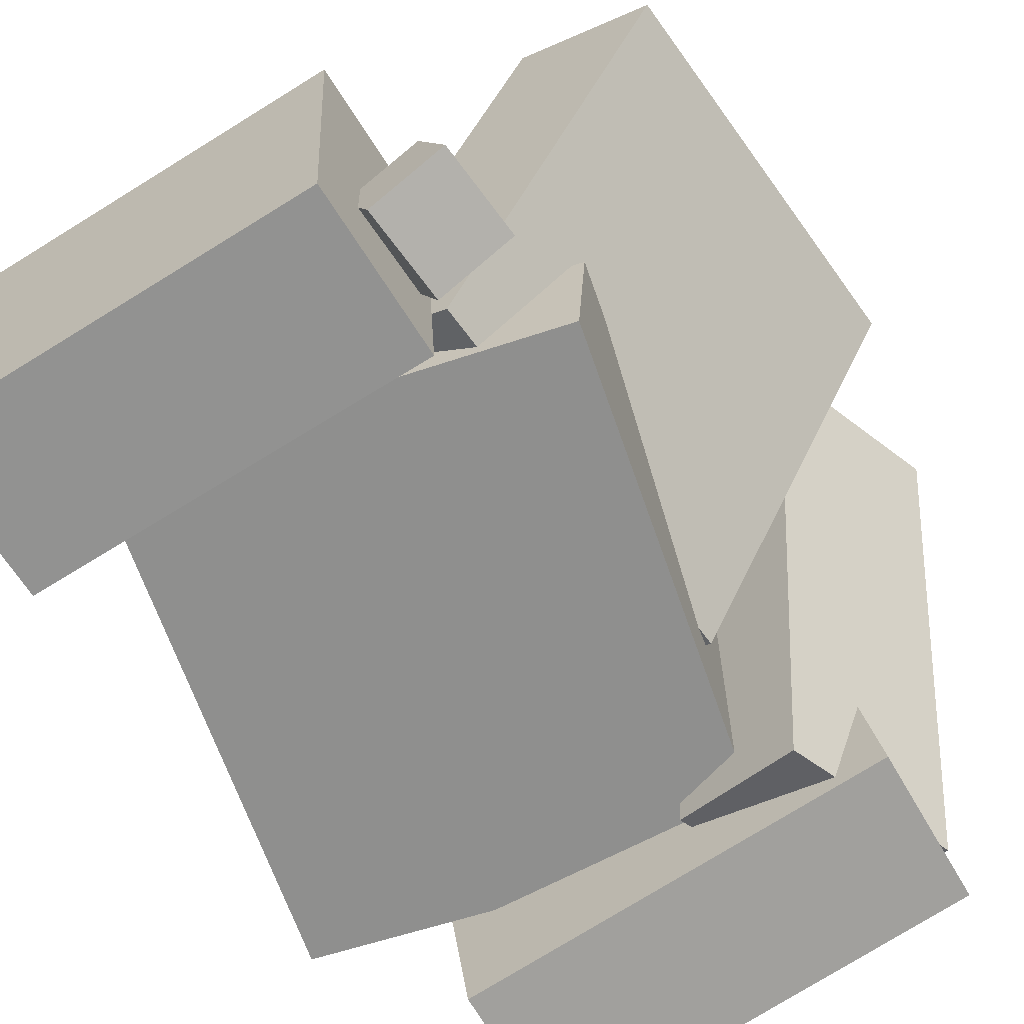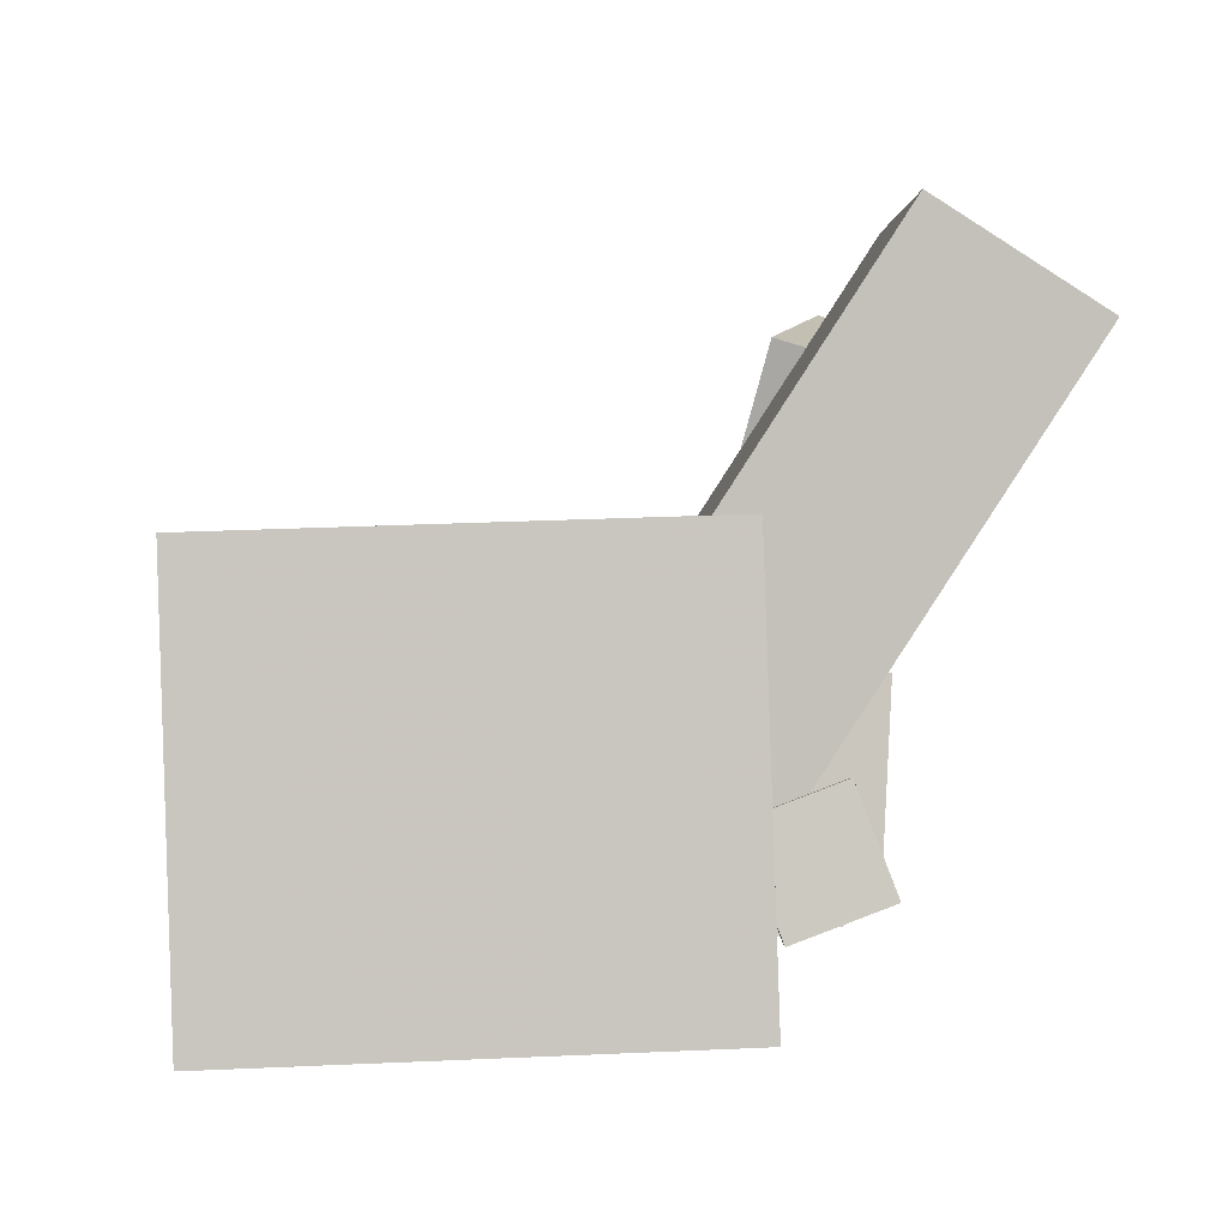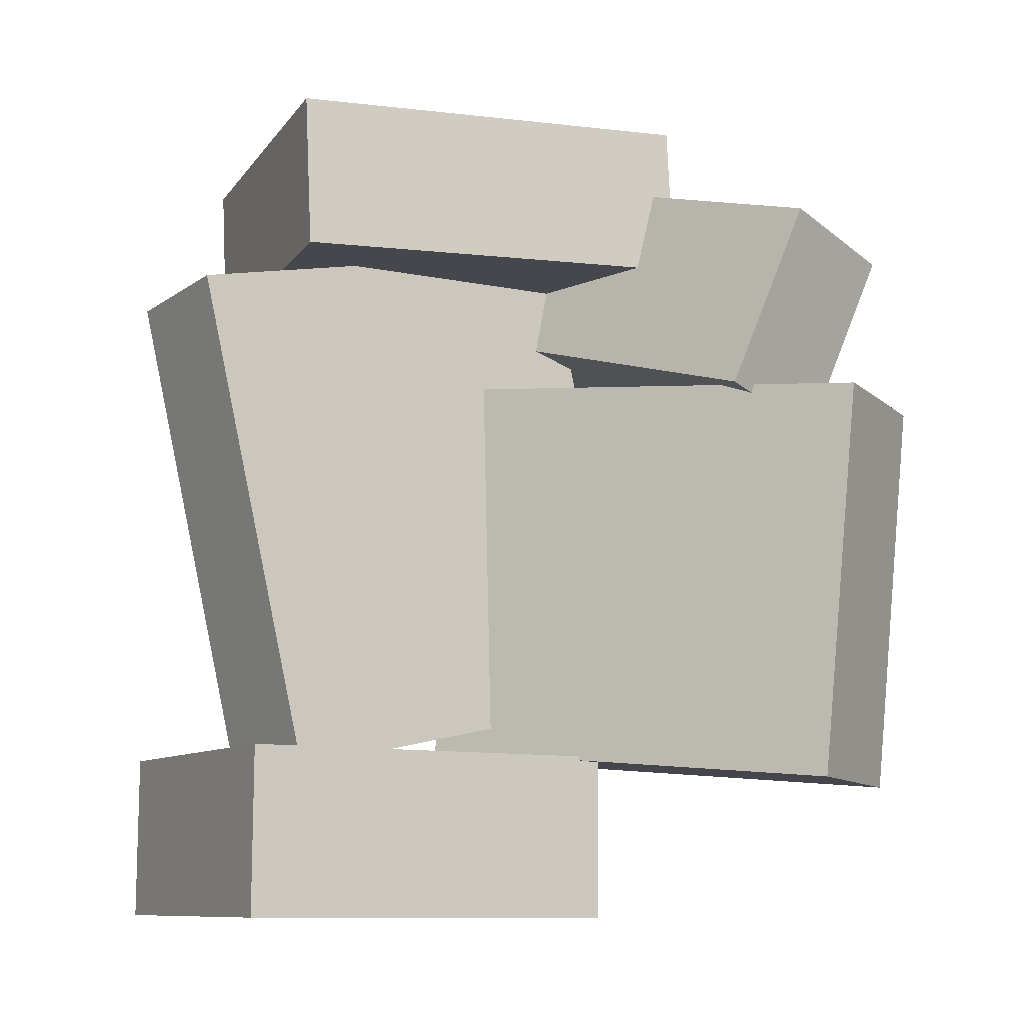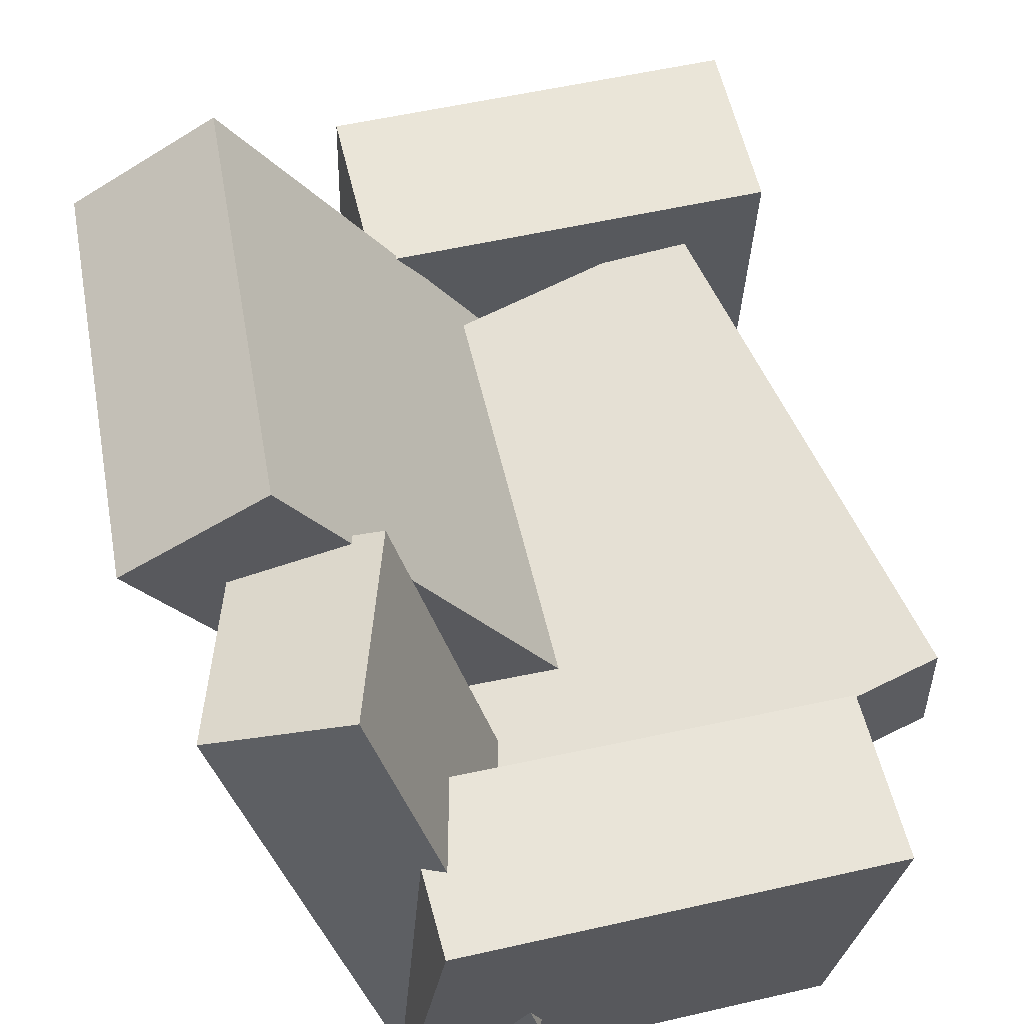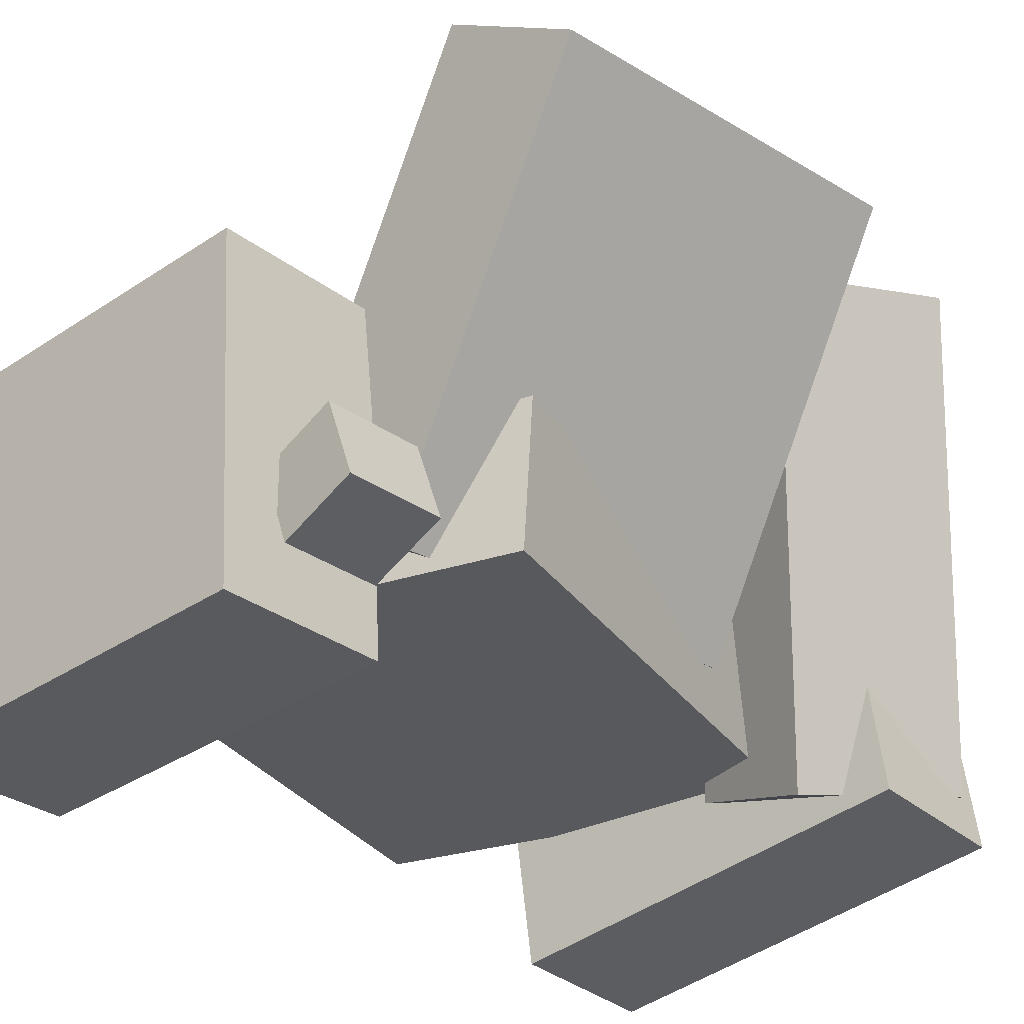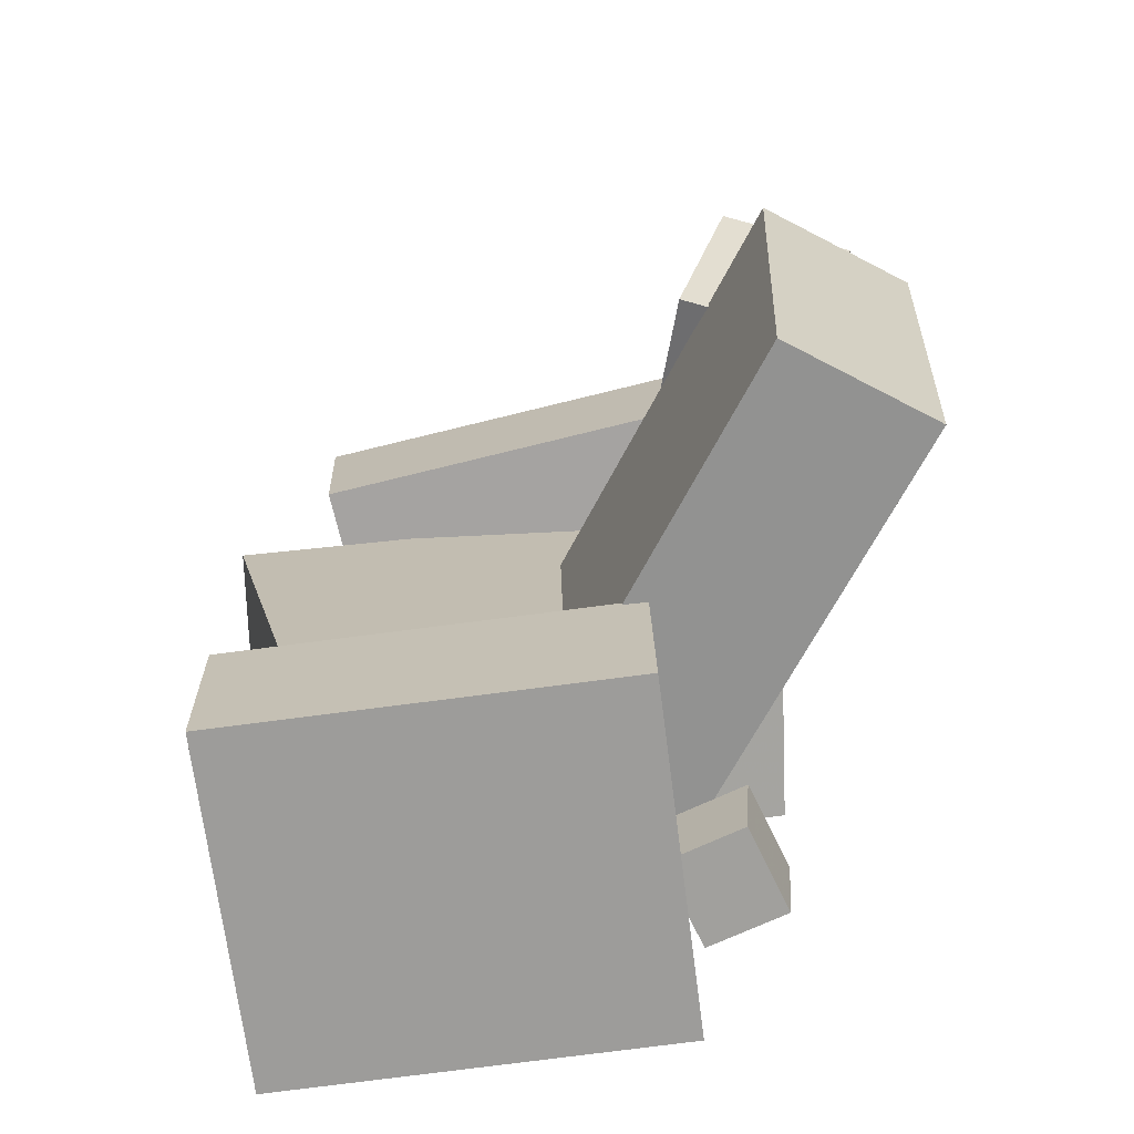
<metadata>
{"format":"obj","ext":"obj","renderer":"f3d","projection":"perspective","resolution":1024,"background":"white","views":[{"elev":-66.6,"azim":-147.6,"up":"+Y"},{"elev":-2.7,"azim":177.7,"up":"+Y"},{"elev":-11.6,"azim":150.1,"up":"+Z"},{"elev":62.6,"azim":-12.9,"up":"+Y"},{"elev":-31.7,"azim":-137.6,"up":"+Y"},{"elev":-71.9,"azim":-174.7,"up":"+Z"}]}
</metadata>
<code>
v -0.1704 -0.1574 0.2074
v -0.1651 -0.159 0.331
v -0.1334 0.1045 0.2093
v -0.1282 0.1029 0.3328
v 0.1555 -0.2033 0.1931
v 0.1607 -0.2049 0.3166
v 0.1925 0.05864 0.1949
v 0.1977 0.05703 0.3185
f 1.0 7.0 5.0
f 1.0 3.0 7.0
f 1.0 4.0 3.0
f 1.0 2.0 4.0
f 3.0 8.0 7.0
f 3.0 4.0 8.0
f 5.0 7.0 8.0
f 5.0 8.0 6.0
f 1.0 5.0 6.0
f 1.0 6.0 2.0
f 2.0 6.0 8.0
f 2.0 8.0 4.0
v -0.143 -0.1203 -0.2991
v -0.1482 -0.1214 -0.2261
v -0.1184 -0.056 -0.2963
v -0.1236 -0.0571 -0.2234
v -0.08333 -0.1433 -0.2952
v -0.08851 -0.1444 -0.2222
v -0.05879 -0.07891 -0.2925
v -0.06397 -0.08001 -0.2195
f 9.0 15.0 13.0
f 9.0 11.0 15.0
f 9.0 12.0 11.0
f 9.0 10.0 12.0
f 11.0 16.0 15.0
f 11.0 12.0 16.0
f 13.0 15.0 16.0
f 13.0 16.0 14.0
f 9.0 13.0 14.0
f 9.0 14.0 10.0
f 10.0 14.0 16.0
f 10.0 16.0 12.0
v -0.09691 -0.07376 0.1095
v 0.009765 -0.005246 0.1087
v -0.2862 0.2205 0.0736
v -0.1795 0.289 0.07277
v -0.08131 -0.1018 -0.2027
v 0.02536 -0.03333 -0.2036
v -0.2706 0.1924 -0.2387
v -0.1639 0.2609 -0.2395
f 17.0 23.0 21.0
f 17.0 19.0 23.0
f 17.0 20.0 19.0
f 17.0 18.0 20.0
f 19.0 24.0 23.0
f 19.0 20.0 24.0
f 21.0 23.0 24.0
f 21.0 24.0 22.0
f 17.0 21.0 22.0
f 17.0 22.0 18.0
f 18.0 22.0 24.0
f 18.0 24.0 20.0
v -0.07714 -0.1908 -0.3359
v -0.07544 -0.1864 -0.2049
v -0.06777 0.07669 -0.345
v -0.06606 0.08108 -0.214
v 0.2256 -0.2015 -0.3395
v 0.2273 -0.1971 -0.2085
v 0.235 0.06596 -0.3486
v 0.2367 0.07035 -0.2176
f 25.0 31.0 29.0
f 25.0 27.0 31.0
f 25.0 28.0 27.0
f 25.0 26.0 28.0
f 27.0 32.0 31.0
f 27.0 28.0 32.0
f 29.0 31.0 32.0
f 29.0 32.0 30.0
f 25.0 29.0 30.0
f 25.0 30.0 26.0
f 26.0 30.0 32.0
f 26.0 32.0 28.0
v -0.01923 -0.1254 0.1913
v -0.1196 -0.1591 0.1682
v -0.1105 0.2228 0.07968
v -0.2109 0.189 0.0566
v -0.06397 -0.09091 0.3355
v -0.1644 -0.1246 0.3124
v -0.1553 0.2572 0.2239
v -0.2557 0.2235 0.2009
f 33.0 39.0 37.0
f 33.0 35.0 39.0
f 33.0 36.0 35.0
f 33.0 34.0 36.0
f 35.0 40.0 39.0
f 35.0 36.0 40.0
f 37.0 39.0 40.0
f 37.0 40.0 38.0
f 33.0 37.0 38.0
f 33.0 38.0 34.0
f 34.0 38.0 40.0
f 34.0 40.0 36.0
v -0.1575 0.002561 -0.1516
v -0.1511 -0.1135 -0.1535
v -0.06612 0.001457 0.2424
v -0.05969 -0.1146 0.2405
v 0.1751 0.02218 -0.2287
v 0.1815 -0.09391 -0.2305
v 0.2664 0.02108 0.1653
v 0.2729 -0.09501 0.1635
f 41.0 47.0 45.0
f 41.0 43.0 47.0
f 41.0 44.0 43.0
f 41.0 42.0 44.0
f 43.0 48.0 47.0
f 43.0 44.0 48.0
f 45.0 47.0 48.0
f 45.0 48.0 46.0
f 41.0 45.0 46.0
f 41.0 46.0 42.0
f 42.0 46.0 48.0
f 42.0 48.0 44.0

</code>
